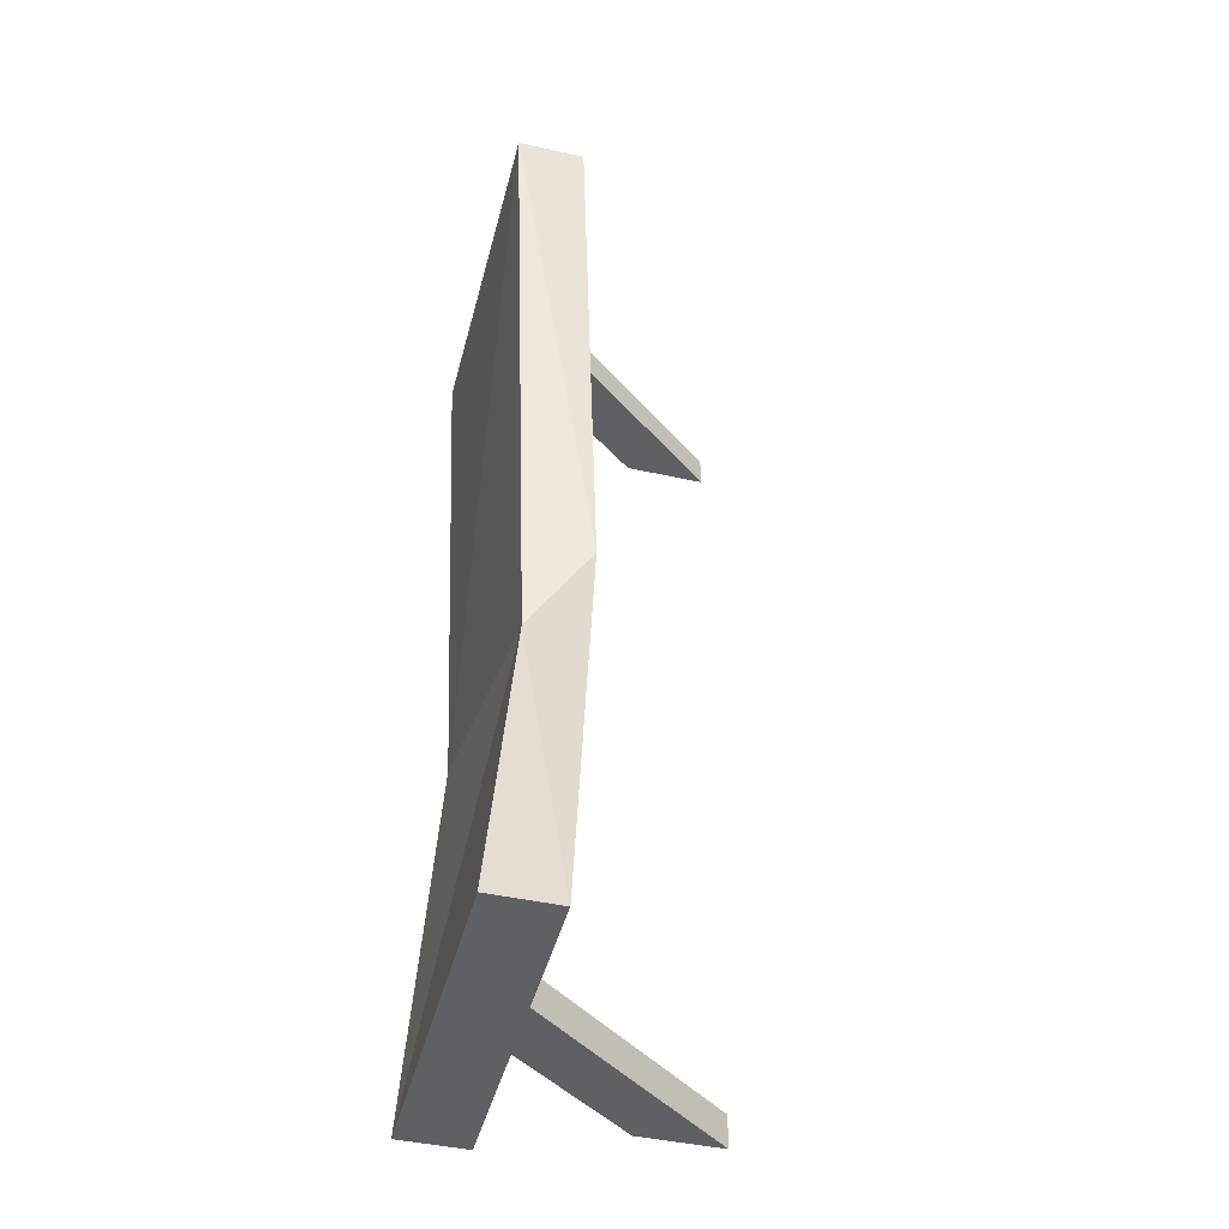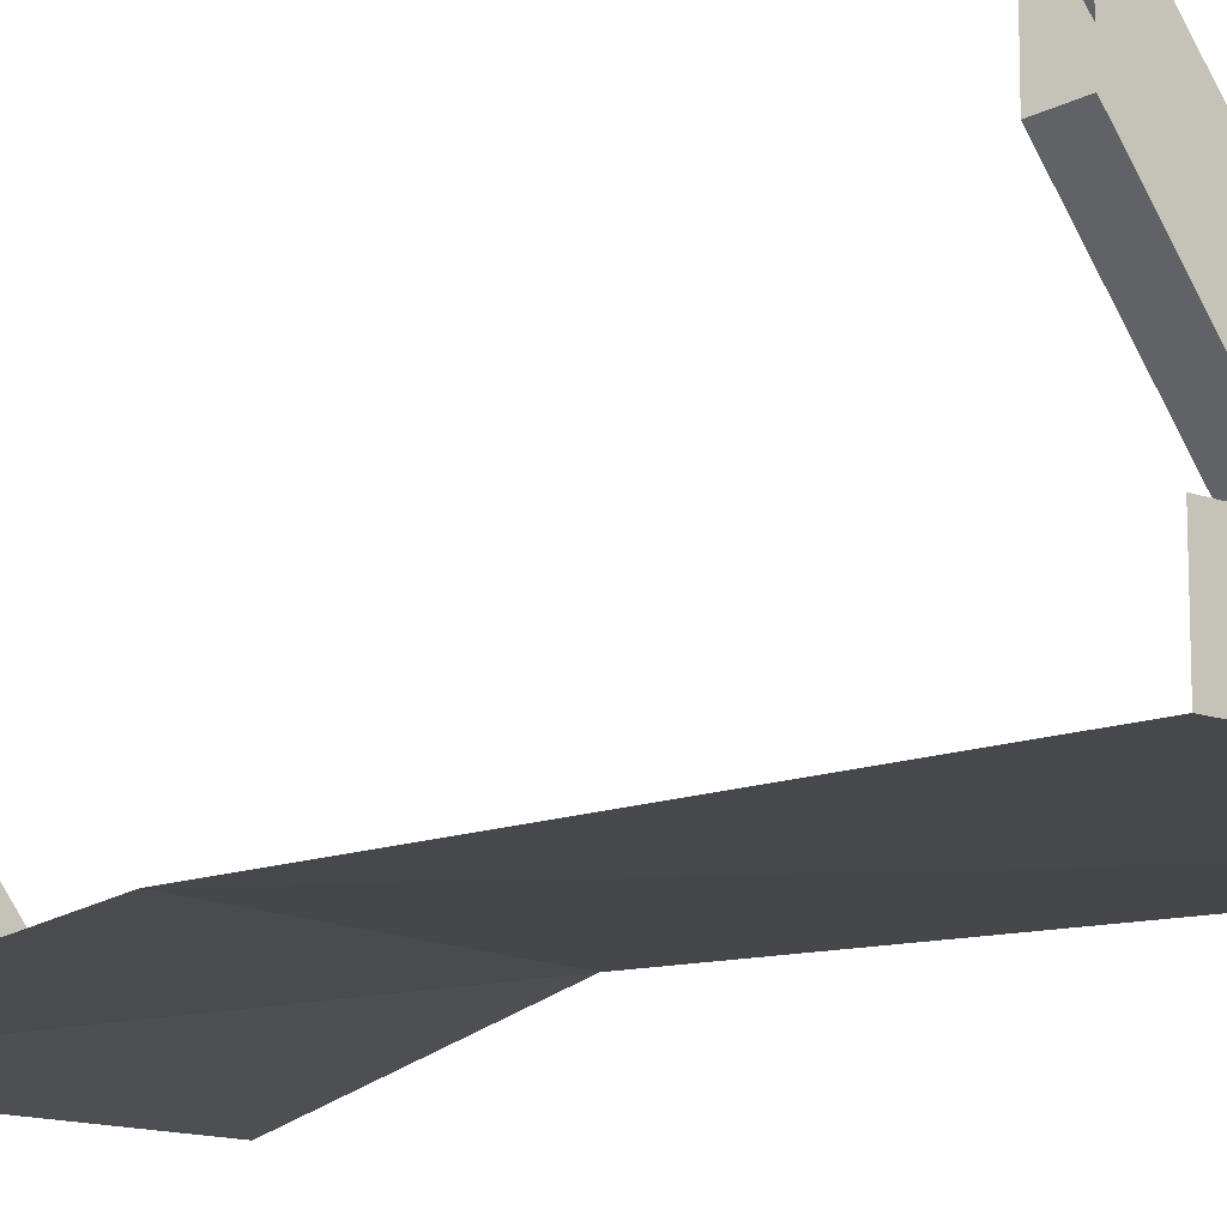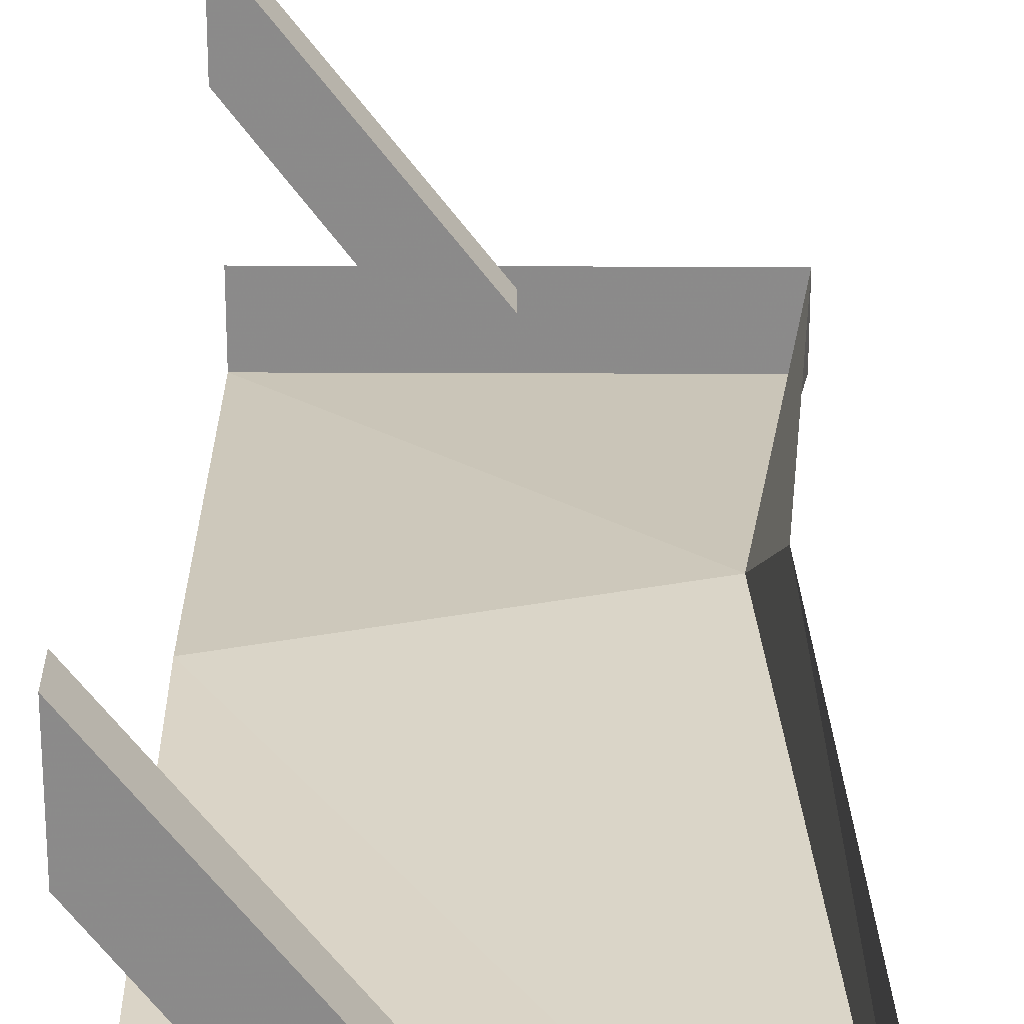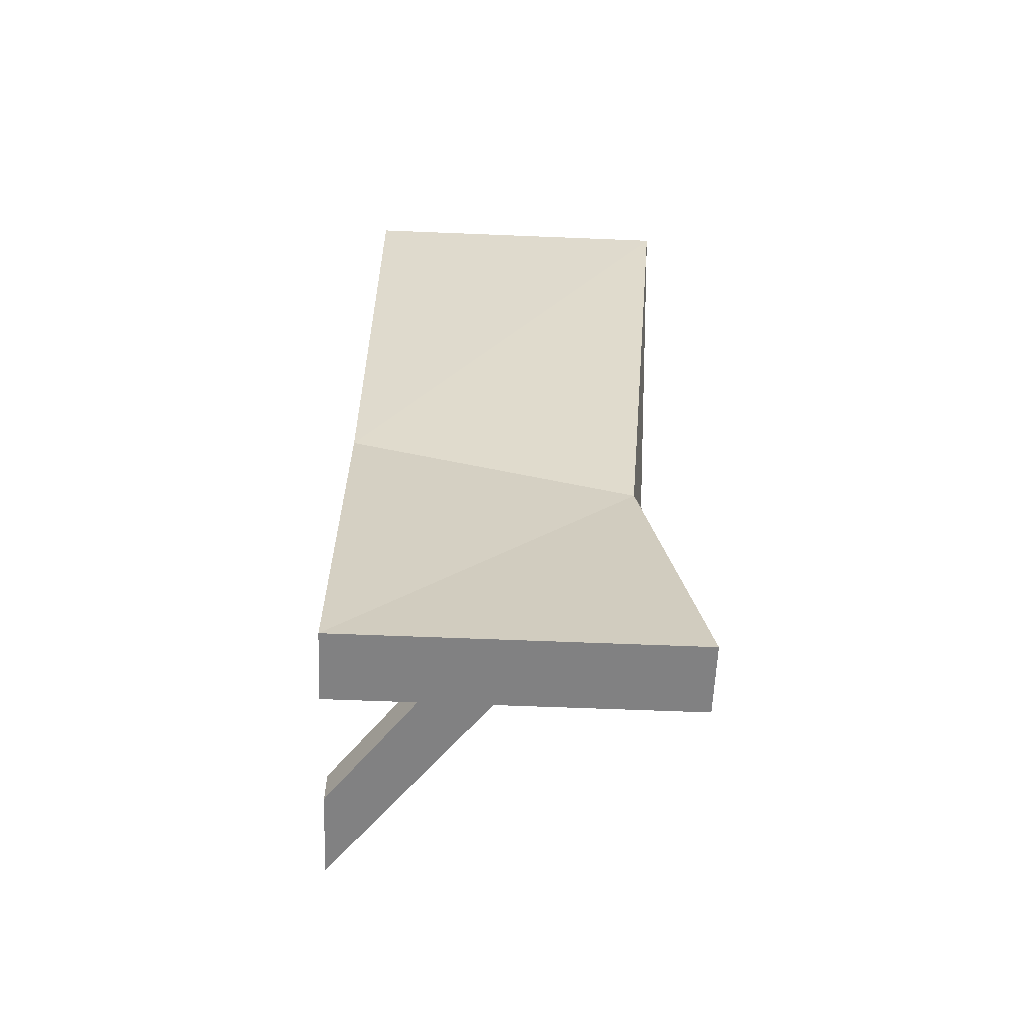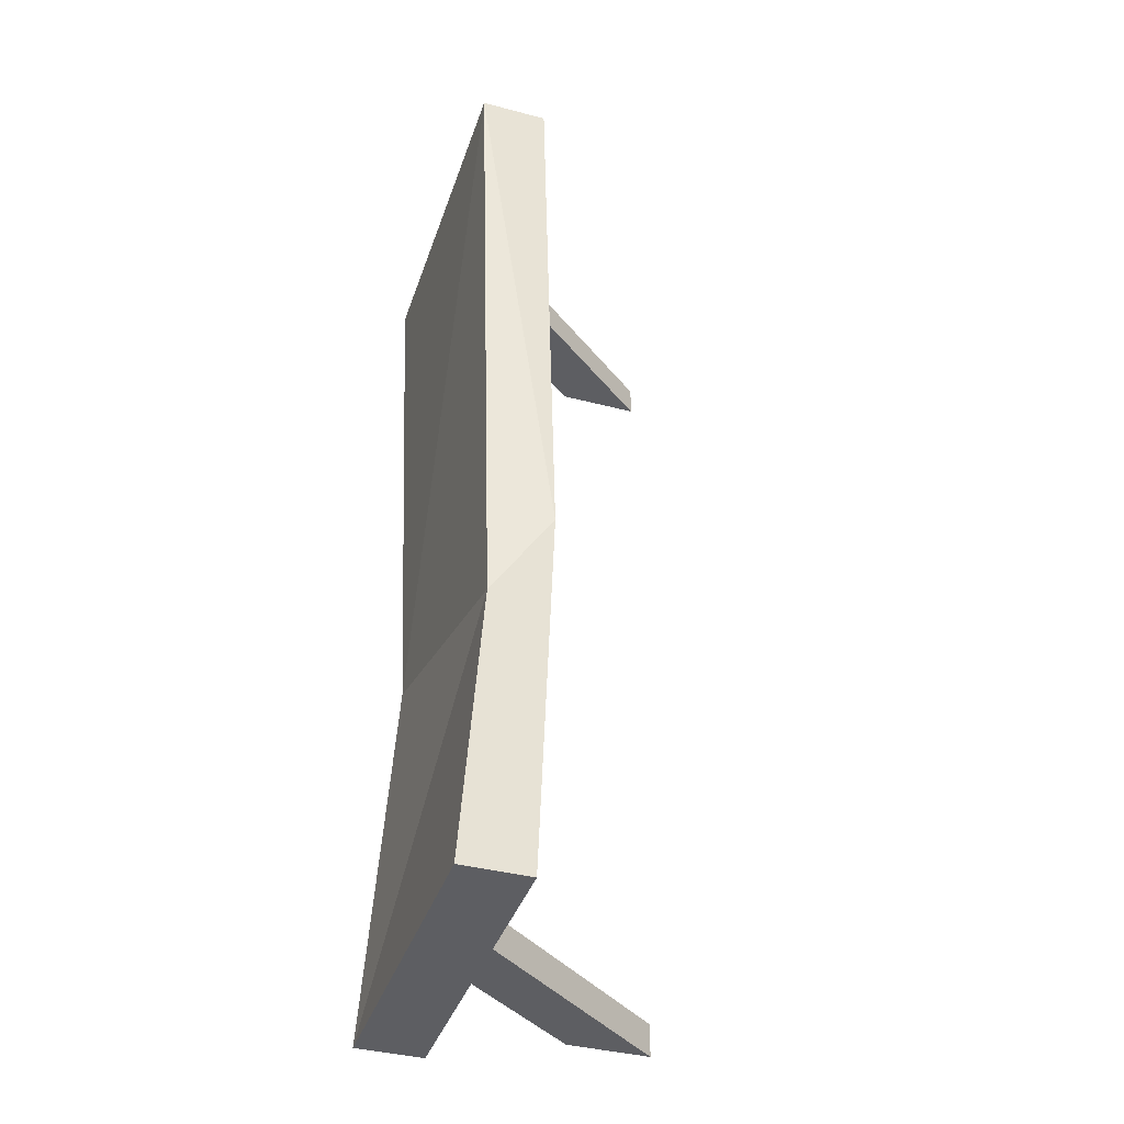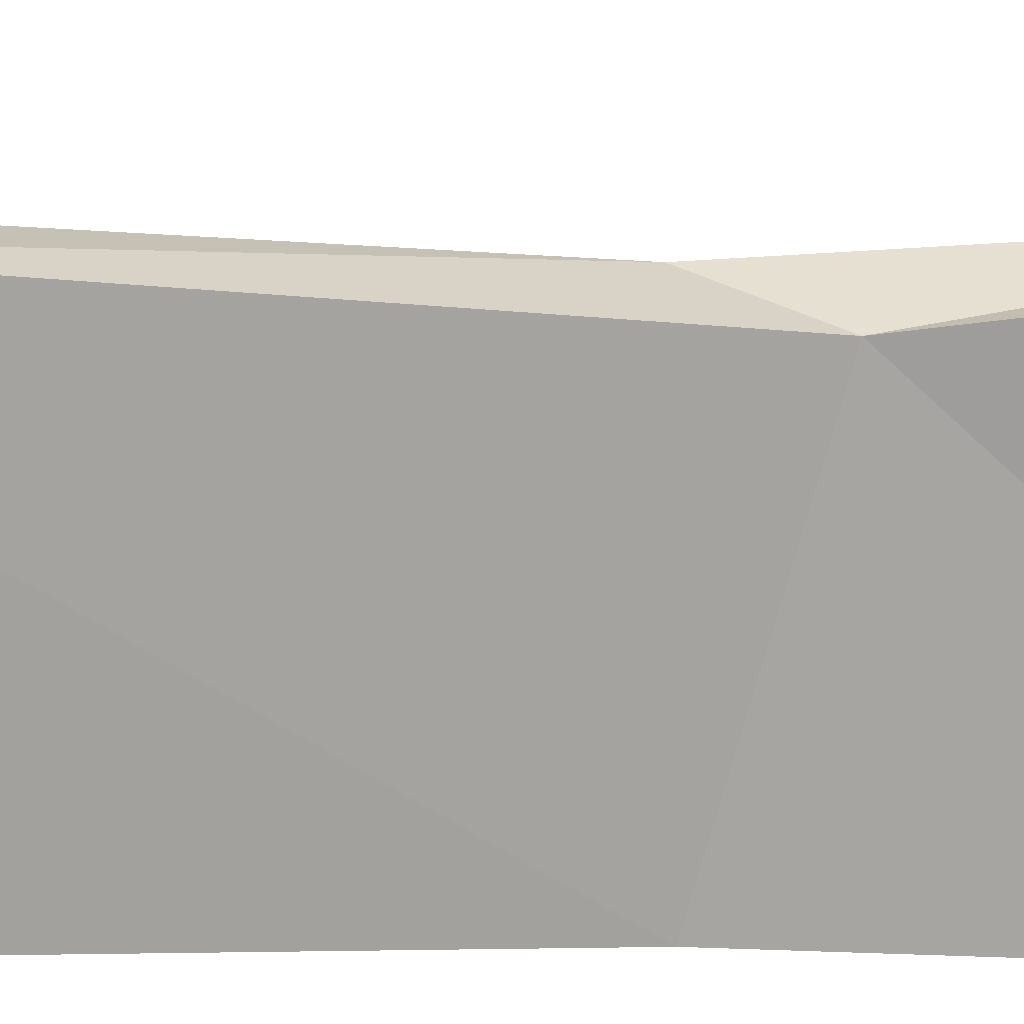
<metadata>
{"format":"obj","ext":"obj","renderer":"f3d","projection":"perspective","resolution":1024,"background":"white","views":[{"elev":-44.7,"azim":75.5,"up":"+Z"},{"elev":-13.5,"azim":-39.6,"up":"+Y"},{"elev":26.3,"azim":0.4,"up":"+Y"},{"elev":-60.5,"azim":-2.4,"up":"+Z"},{"elev":-39.4,"azim":71.9,"up":"+Z"},{"elev":-71.7,"azim":89.6,"up":"+Y"}]}
</metadata>
<code>
o walldecor/shelf_1/straight
v -24 -184 -56
v -64 -184 -56
v -64 -176 -56
v -24 -176 -56
v -30 -180 -18
v -64 -181 -9
v -24 -184 56
v -64 -184 56
v -24 -176 56
v -64 -176 56
v -28 -173 -8
v -52 -176 -48
v -64 -160 -48
v -64 -160 -52
v -52 -176 -52
v -64 -150 -52
v -44 -176 -52
v -64 -150 -48
v -44 -176 -48
v -52 -176 52
v -64 -160 52
v -64 -160 48
v -52 -176 48
v -64 -150 48
v -44 -176 48
v -64 -150 52
v -44 -176 52
f 1 2 3
f 1 3 4
f 1 4 5
f 1 5 2
f 2 5 6
f 6 5 7
f 6 7 8
f 8 7 9
f 8 9 10
f 5 4 11
f 5 11 7
f 7 11 9
f 12 13 14
f 12 14 15
f 15 14 16
f 15 16 17
f 17 16 18
f 17 18 19
f 19 18 13
f 19 13 12
f 20 21 22
f 20 22 23
f 23 22 24
f 23 24 25
f 25 24 26
f 25 26 27
f 27 26 21
f 27 21 20

</code>
